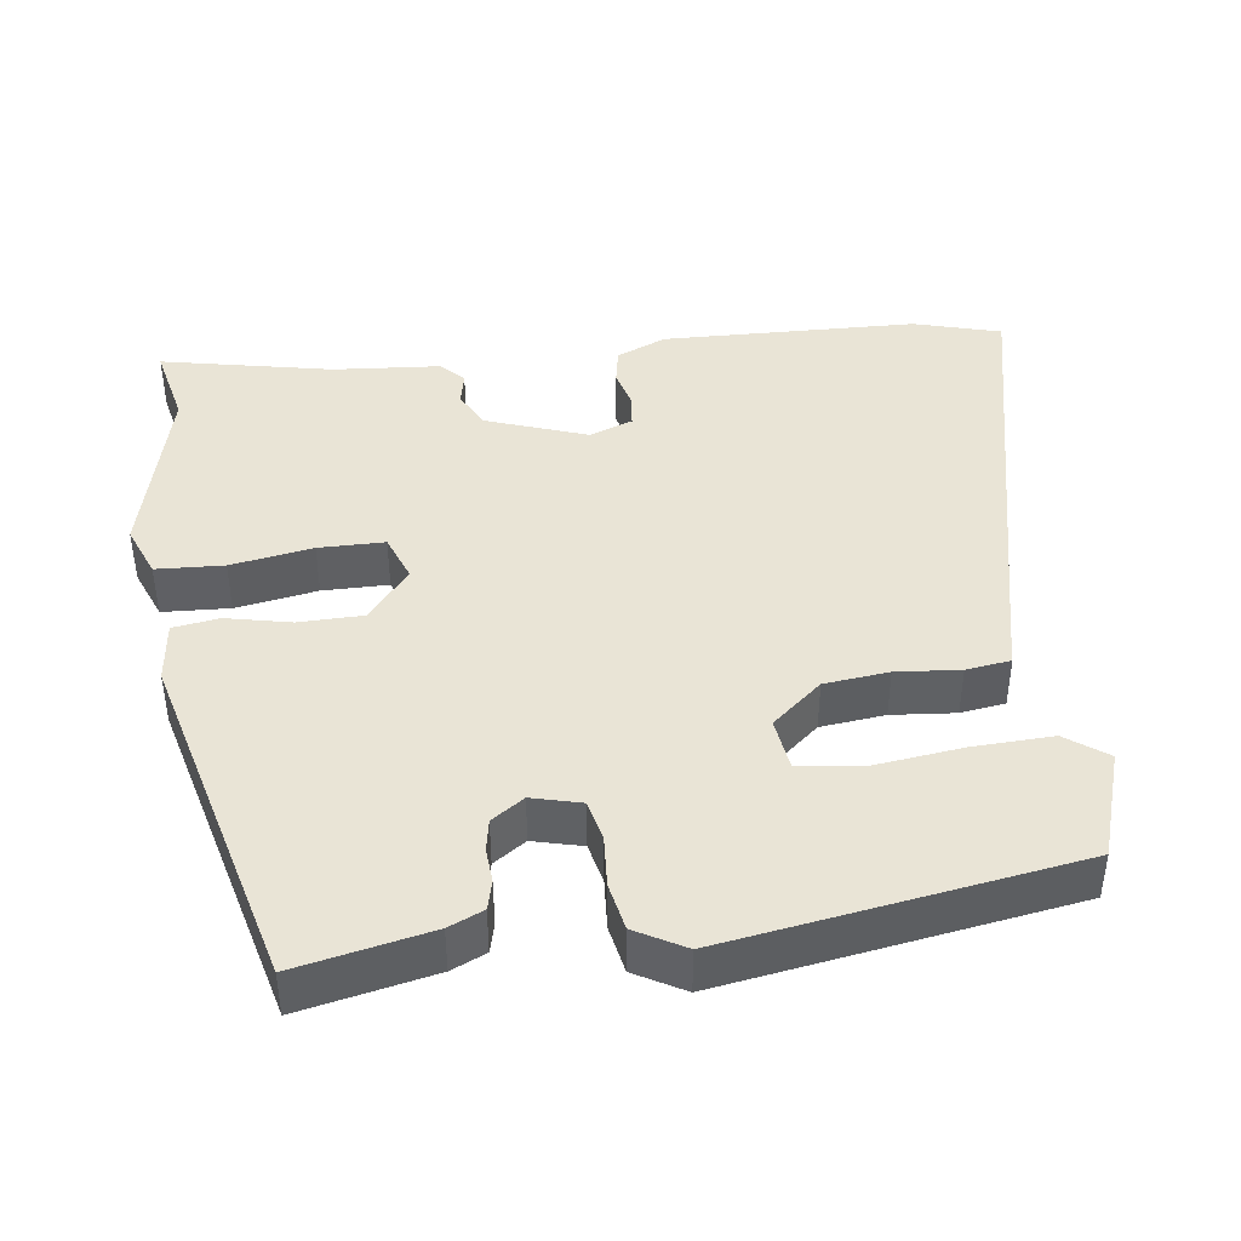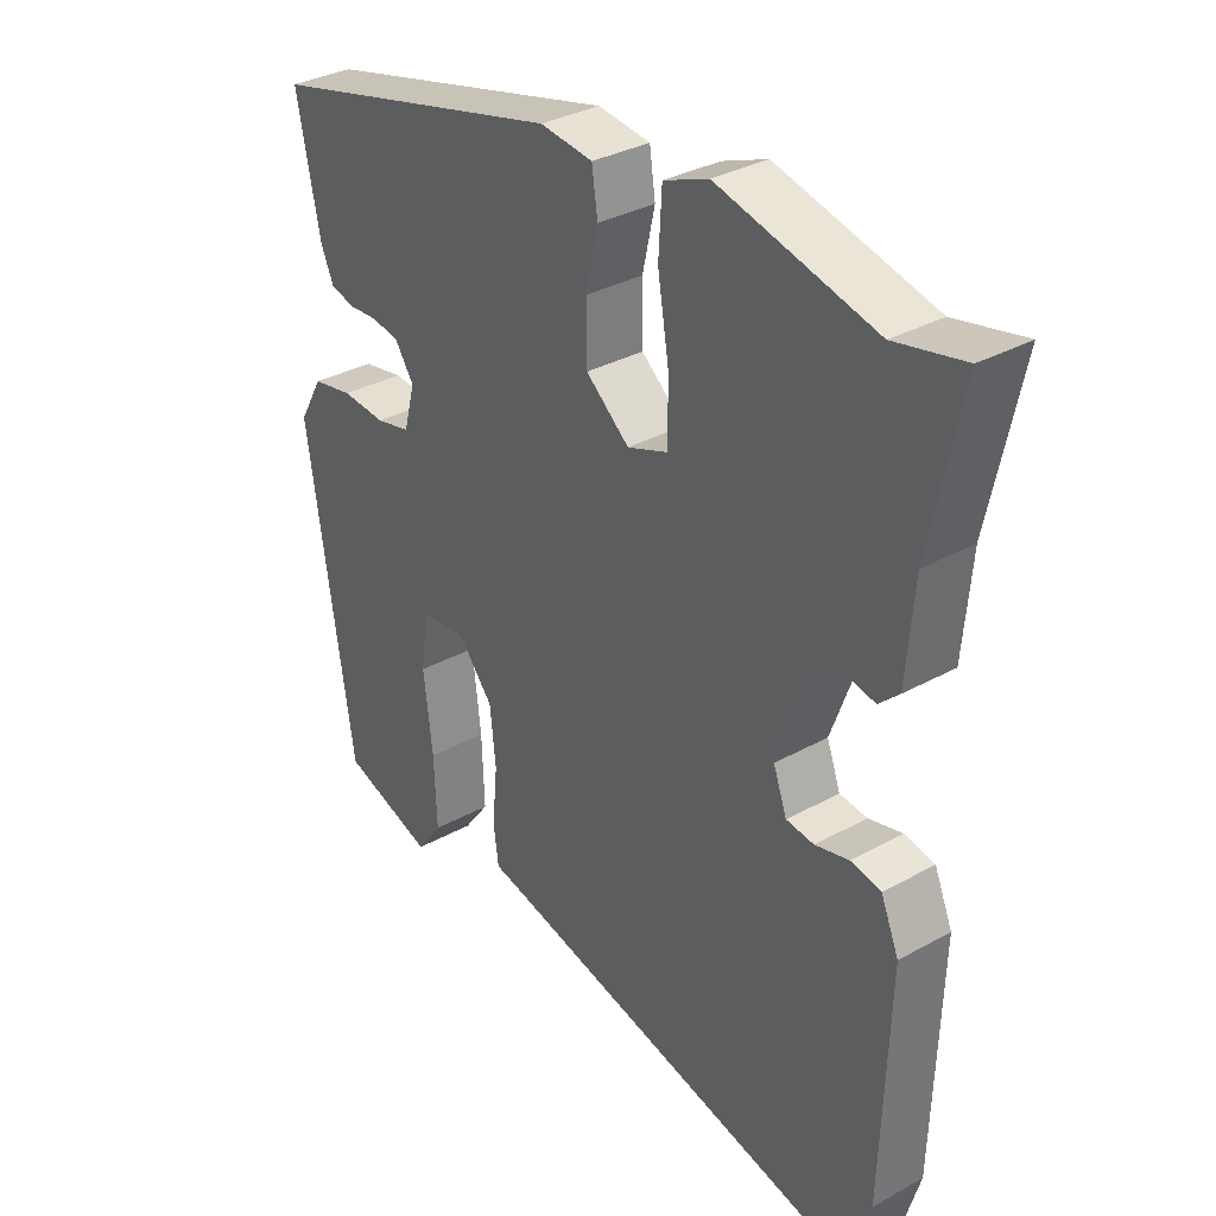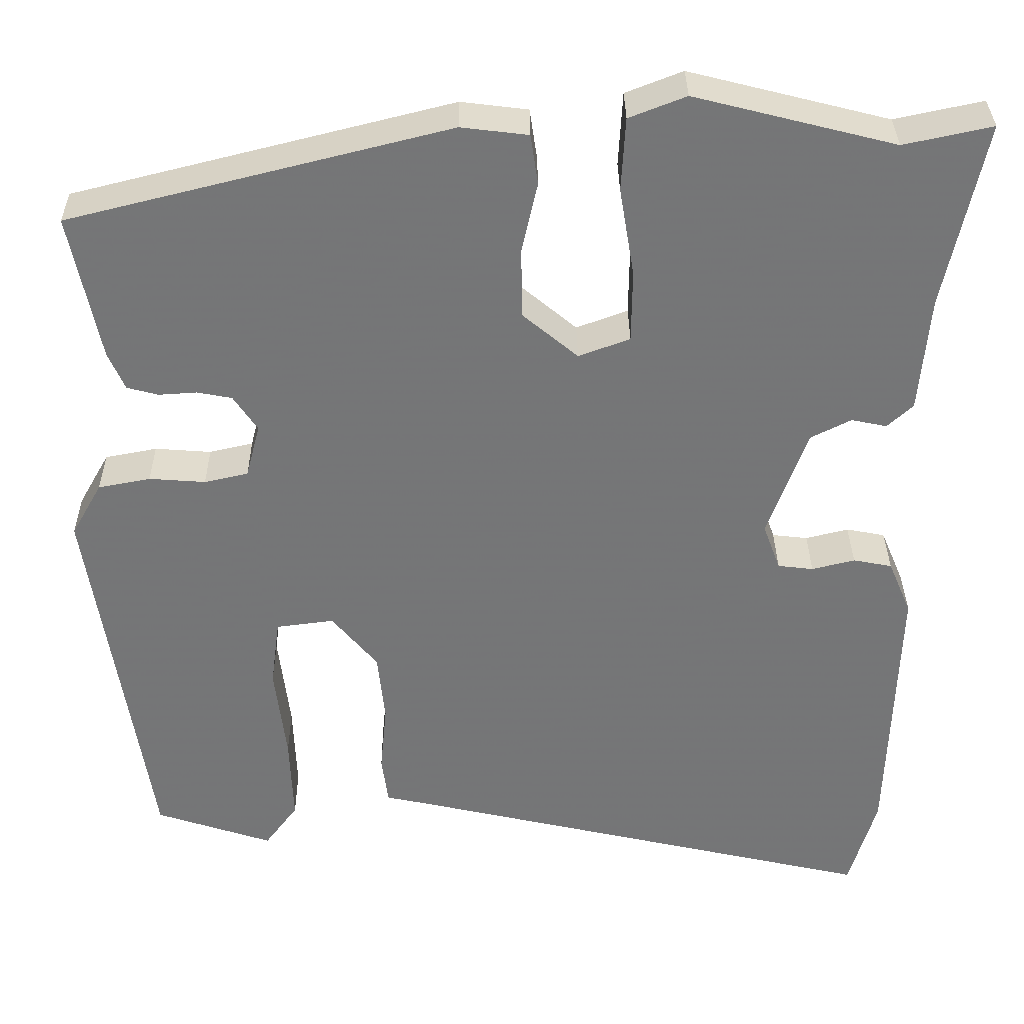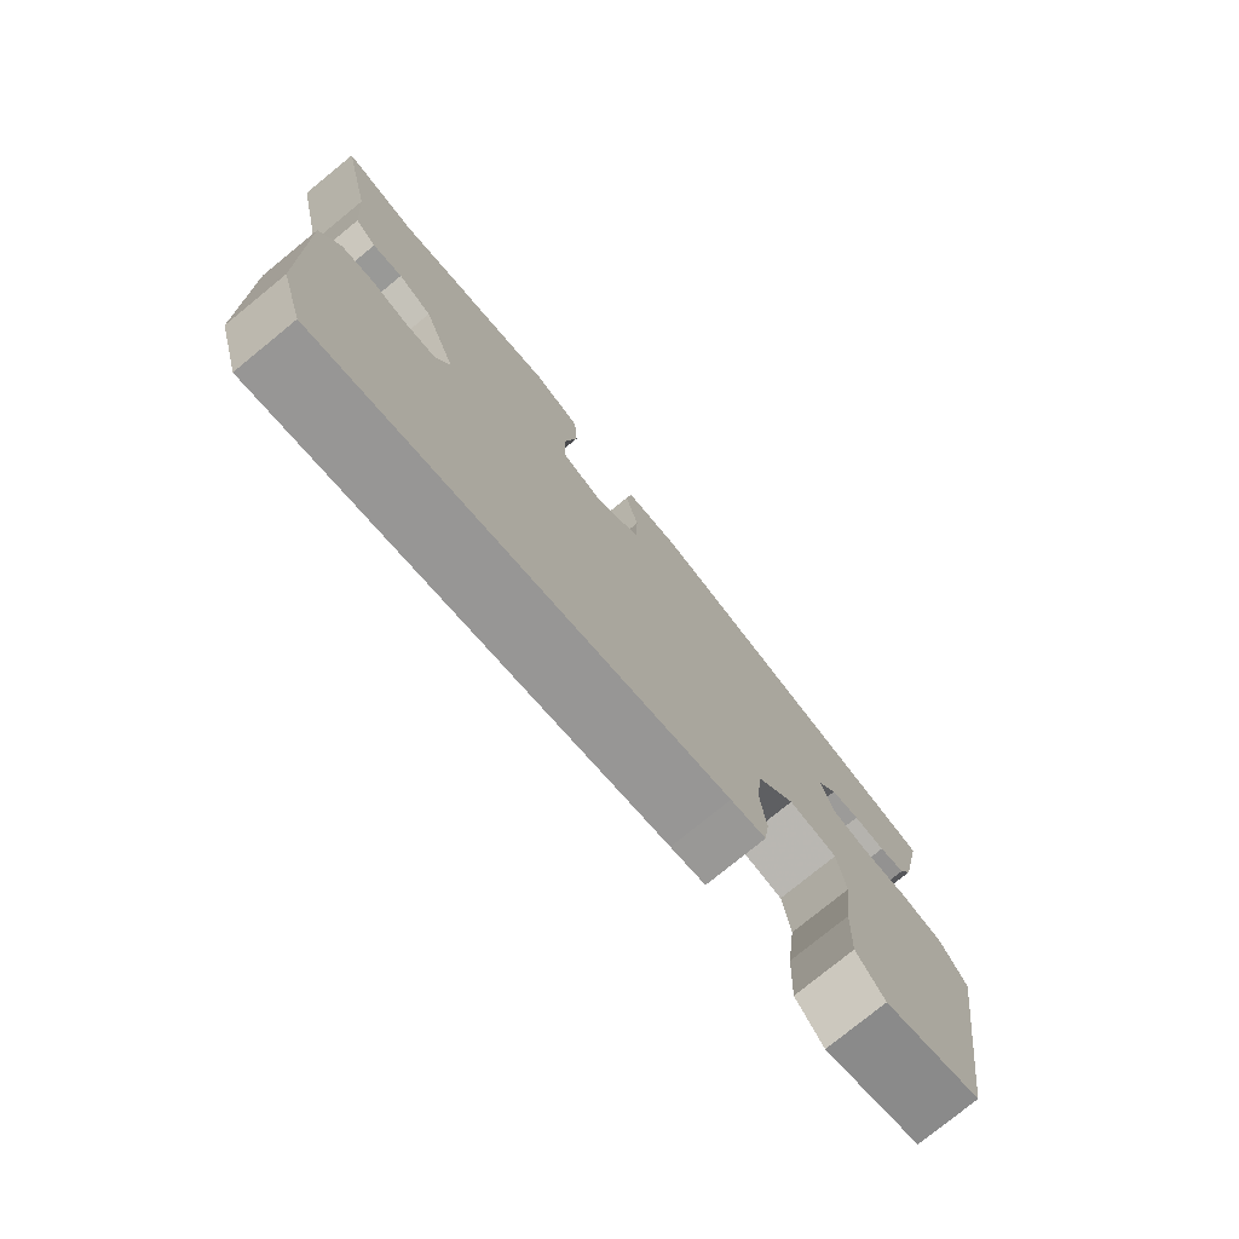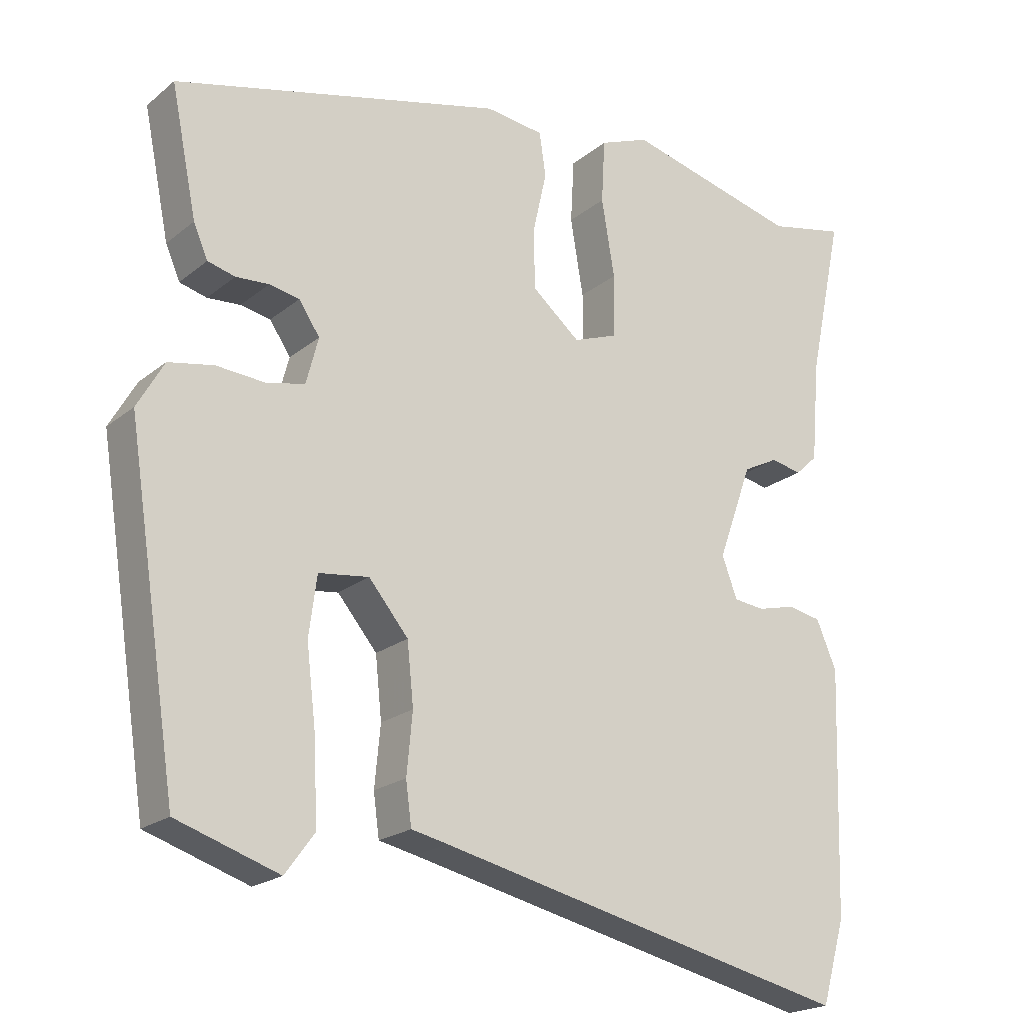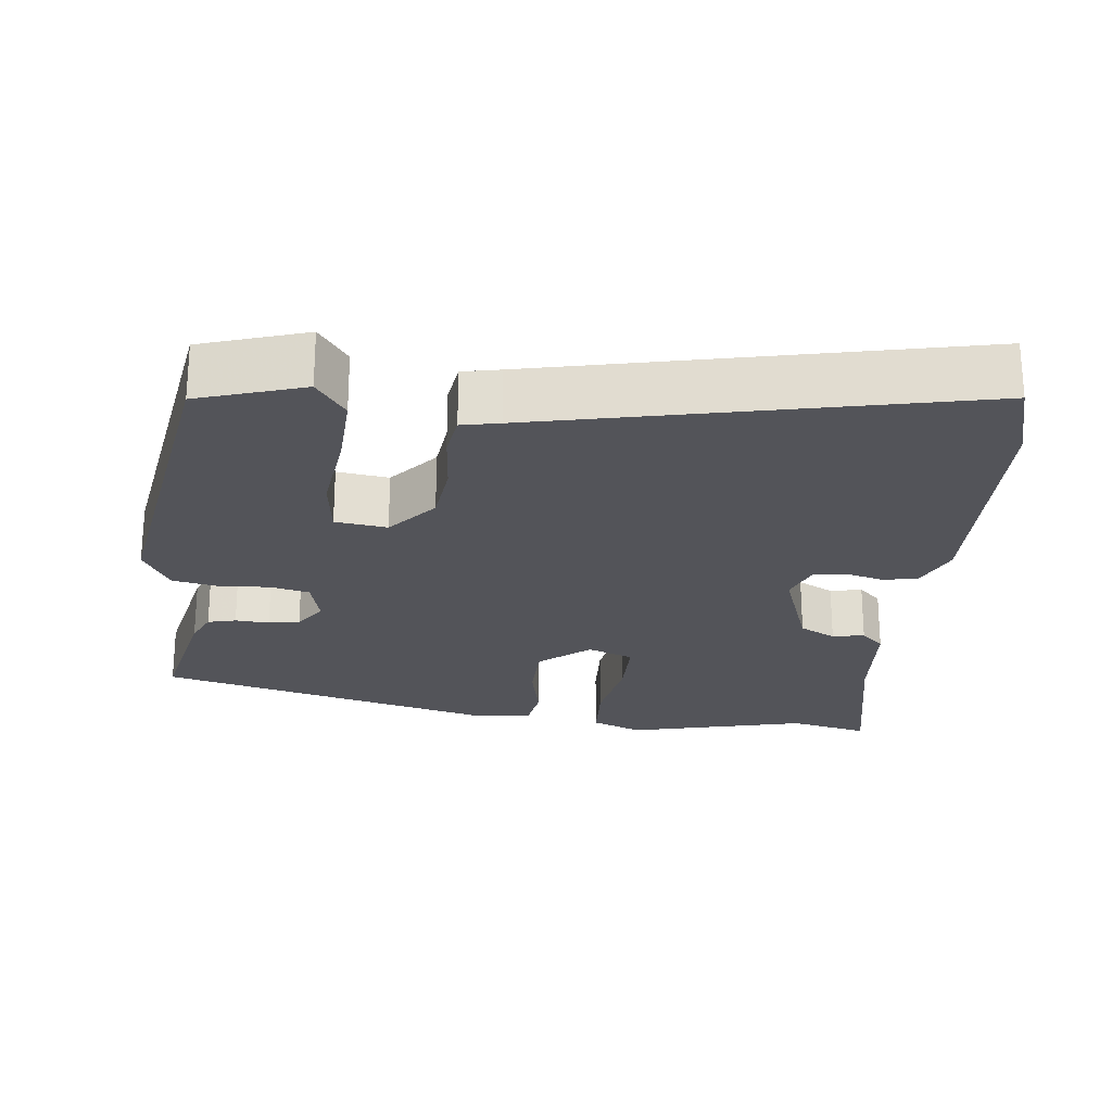
<metadata>
{"format":"obj","ext":"obj","renderer":"f3d","projection":"perspective","resolution":1024,"background":"white","views":[{"elev":42.6,"azim":82.3,"up":"+Y"},{"elev":33.3,"azim":-127.3,"up":"+Z"},{"elev":33.4,"azim":179.5,"up":"+Z"},{"elev":-77.6,"azim":-50.8,"up":"+Z"},{"elev":-20.6,"azim":144.8,"up":"+Z"},{"elev":-23.8,"azim":173.2,"up":"+Y"}]}
</metadata>
<code>
v -0.468 0.07 -0.61
v -0.501 0.07 -0.496
v -0.512 0.07 -0.158
v -0.484 0.07 -0.092
v -0.437 0.07 -0.083
v -0.385 0.07 -0.096
v -0.342 0.07 -0.091
v -0.321 0.07 -0.034
v -0.369 0.07 0.099
v -0.418 0.07 0.124
v -0.461 0.07 0.115
v -0.492 0.07 0.144
v -0.504 0.07 0.285
v -0.552 0.07 0.511
v -0.445 0.07 0.488
v -0.203 0.07 0.549
v -0.134 0.07 0.522
v -0.129 0.07 0.433
v -0.147 0.07 0.325
v -0.146 0.07 0.238
v -0.084 0.07 0.215
v -0.017 0.07 0.271
v -0.016 0.07 0.356
v -0.035 0.07 0.441
v -0.026 0.07 0.502
v 0.055 0.07 0.512
v 0.514 0.07 0.397
v 0.478 0.07 0.22
v 0.458 0.07 0.174
v 0.42 0.07 0.164
v 0.374 0.07 0.167
v 0.332 0.07 0.159
v 0.303 0.07 0.116
v 0.32 0.07 0.051
v 0.373 0.07 0.039
v 0.441 0.07 0.044
v 0.504 0.07 0.032
v 0.541 0.07 -0.033
v 0.47 0.07 -0.495
v 0.328 0.07 -0.542
v 0.288 0.07 -0.488
v 0.292 0.07 -0.382
v 0.306 0.07 -0.265
v 0.295 0.07 -0.182
v 0.225 0.07 -0.173
v 0.17 0.07 -0.239
v 0.161 0.07 -0.324
v 0.169 0.07 -0.408
v 0.161 0.07 -0.467
v 0.11 0.07 -0.478
v -0.468 0 -0.61
v -0.501 0 -0.496
v -0.512 0 -0.158
v -0.484 0 -0.092
v -0.437 0 -0.083
v -0.385 0 -0.096
v -0.342 0 -0.091
v -0.321 0 -0.034
v -0.369 0 0.099
v -0.418 0 0.124
v -0.461 0 0.115
v -0.492 0 0.144
v -0.504 0 0.285
v -0.552 0 0.511
v -0.445 0 0.488
v -0.203 0 0.549
v -0.134 0 0.522
v -0.129 0 0.433
v -0.147 0 0.325
v -0.146 0 0.238
v -0.084 0 0.215
v -0.017 0 0.271
v -0.016 0 0.356
v -0.035 0 0.441
v -0.026 0 0.502
v 0.055 0 0.512
v 0.514 0 0.397
v 0.478 0 0.22
v 0.458 0 0.174
v 0.42 0 0.164
v 0.374 0 0.167
v 0.332 0 0.159
v 0.303 0 0.116
v 0.32 0 0.051
v 0.373 0 0.039
v 0.441 0 0.044
v 0.504 0 0.032
v 0.541 0 -0.033
v 0.47 0 -0.495
v 0.328 0 -0.542
v 0.288 0 -0.488
v 0.292 0 -0.382
v 0.306 0 -0.265
v 0.295 0 -0.182
v 0.225 0 -0.173
v 0.17 0 -0.239
v 0.161 0 -0.324
v 0.169 0 -0.408
v 0.161 0 -0.467
v 0.11 0 -0.478
f 47 48 49 50
f 4 5 6
f 3 4 6
f 2 3 6
f 1 2 6
f 50 1 6
f 47 50 6
f 46 47 6
f 45 46 6 7
f 44 45 7 8
f 41 42 43
f 40 41 43
f 39 40 43
f 38 39 43
f 37 38 43
f 36 37 43
f 35 36 43
f 34 35 43 44
f 44 8 9
f 34 44 9
f 33 34 9
f 29 30 31
f 28 29 31
f 27 28 31
f 26 27 31
f 25 26 31
f 24 25 31
f 23 24 31
f 22 23 31 32
f 21 22 32 33
f 17 18 19
f 16 17 19
f 15 16 19
f 15 19 20
f 14 15 20
f 13 14 20
f 13 20 21
f 12 13 21
f 11 12 21
f 10 11 21
f 9 10 21 33
f 100 99 98 97
f 56 55 54
f 56 54 53
f 56 53 52
f 56 52 51
f 56 51 100
f 56 100 97
f 56 97 96
f 57 56 96 95
f 58 57 95 94
f 93 92 91
f 93 91 90
f 93 90 89
f 93 89 88
f 93 88 87
f 93 87 86
f 93 86 85
f 94 93 85 84
f 59 58 94
f 59 94 84
f 59 84 83
f 81 80 79
f 81 79 78
f 81 78 77
f 81 77 76
f 81 76 75
f 81 75 74
f 81 74 73
f 82 81 73 72
f 83 82 72 71
f 69 68 67
f 69 67 66
f 69 66 65
f 70 69 65
f 70 65 64
f 70 64 63
f 71 70 63
f 71 63 62
f 71 62 61
f 71 61 60
f 83 71 60 59
f 1 51 52 2
f 2 52 53 3
f 3 53 54 4
f 4 54 55 5
f 5 55 56 6
f 6 56 57 7
f 7 57 58 8
f 8 58 59 9
f 9 59 60 10
f 10 60 61 11
f 11 61 62 12
f 12 62 63 13
f 13 63 64 14
f 14 64 65 15
f 15 65 66 16
f 16 66 67 17
f 17 67 68 18
f 18 68 69 19
f 19 69 70 20
f 20 70 71 21
f 21 71 72 22
f 22 72 73 23
f 23 73 74 24
f 24 74 75 25
f 25 75 76 26
f 26 76 77 27
f 27 77 78 28
f 28 78 79 29
f 29 79 80 30
f 30 80 81 31
f 31 81 82 32
f 32 82 83 33
f 33 83 84 34
f 34 84 85 35
f 35 85 86 36
f 36 86 87 37
f 37 87 88 38
f 38 88 89 39
f 39 89 90 40
f 40 90 91 41
f 41 91 92 42
f 42 92 93 43
f 43 93 94 44
f 44 94 95 45
f 45 95 96 46
f 46 96 97 47
f 47 97 98 48
f 48 98 99 49
f 49 99 100 50
f 50 100 51 1

</code>
